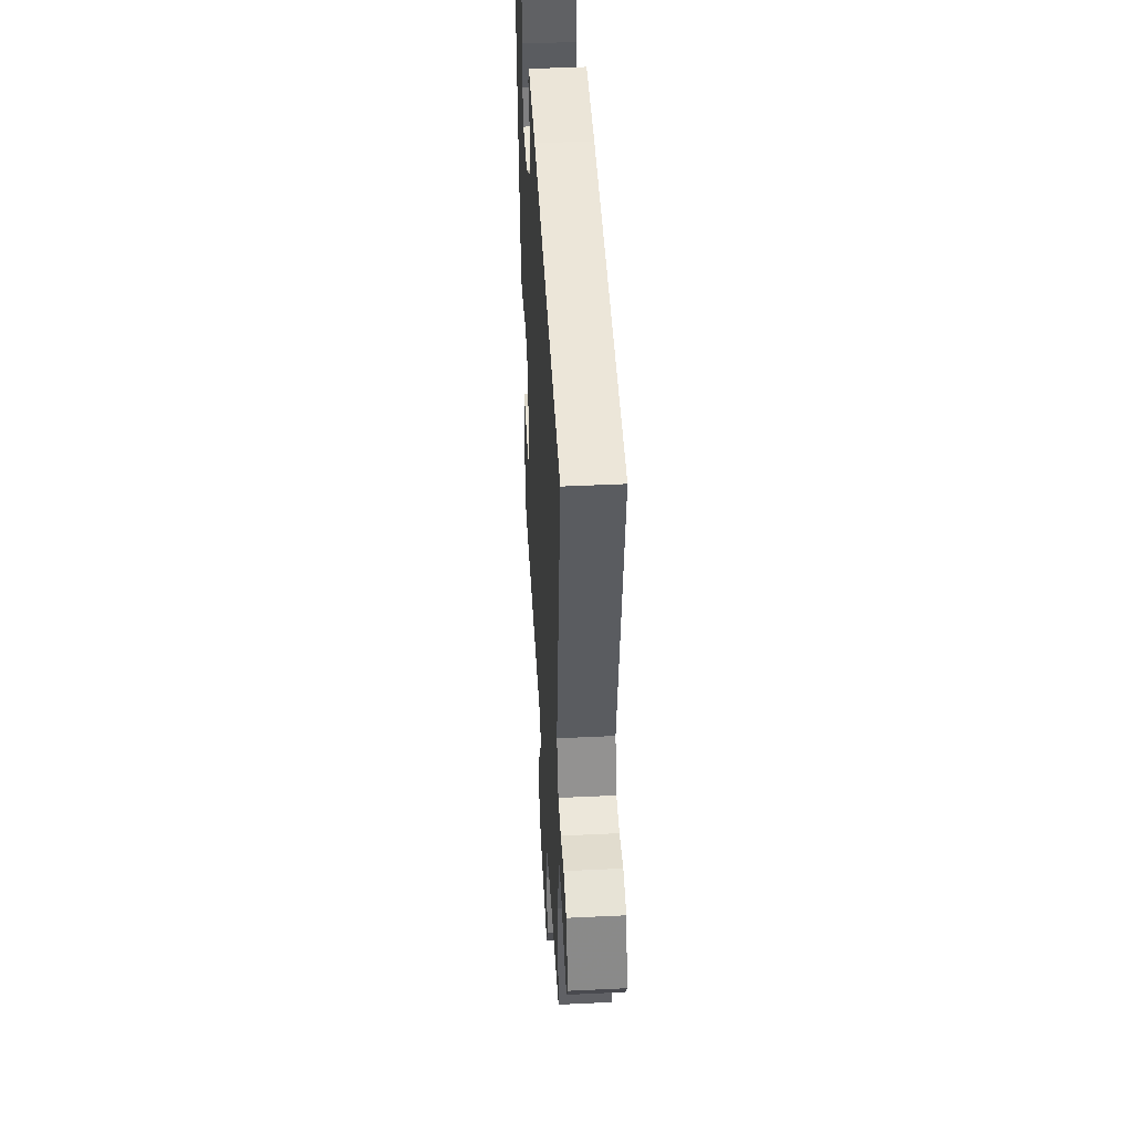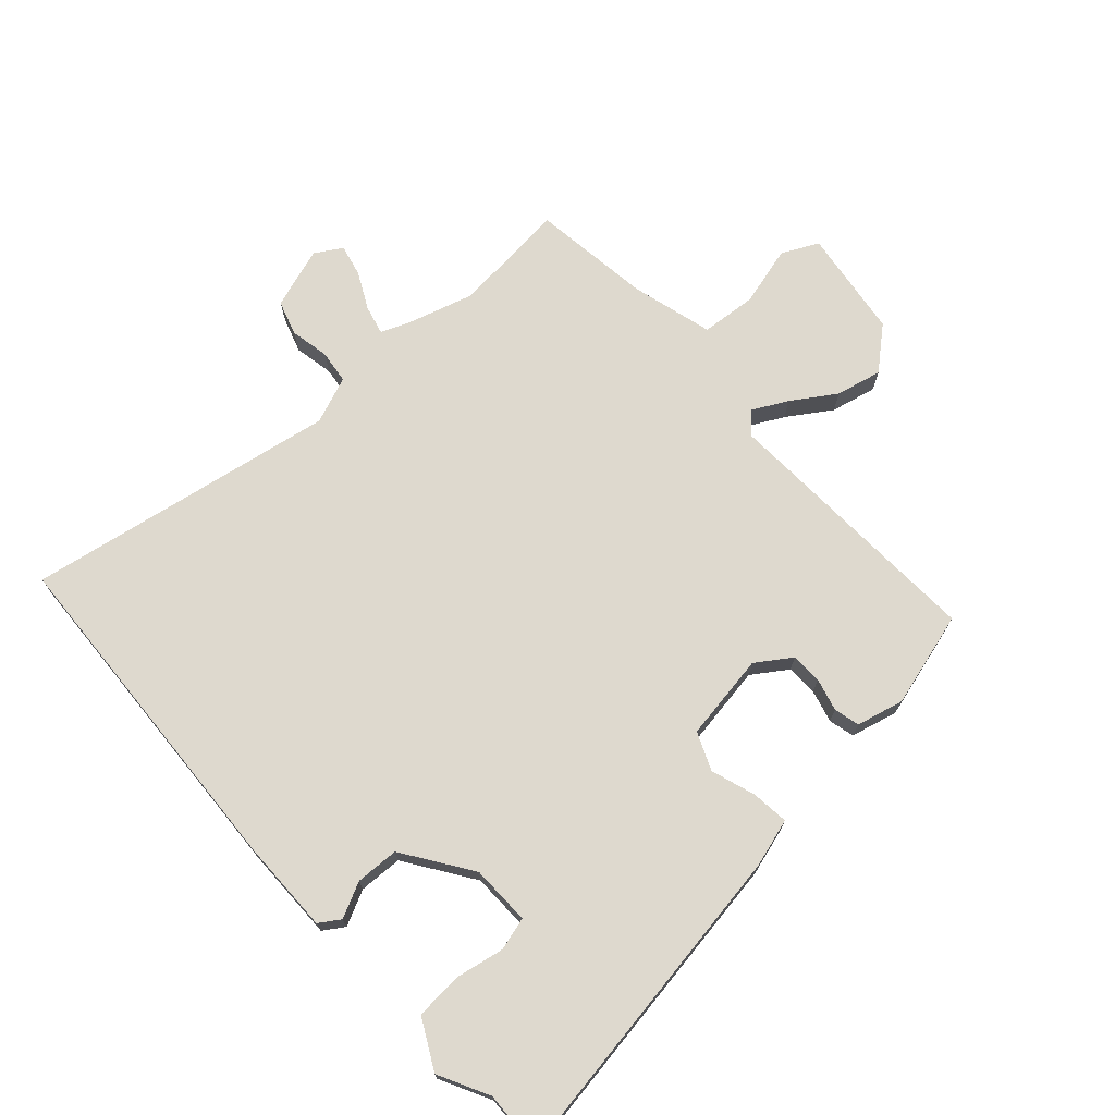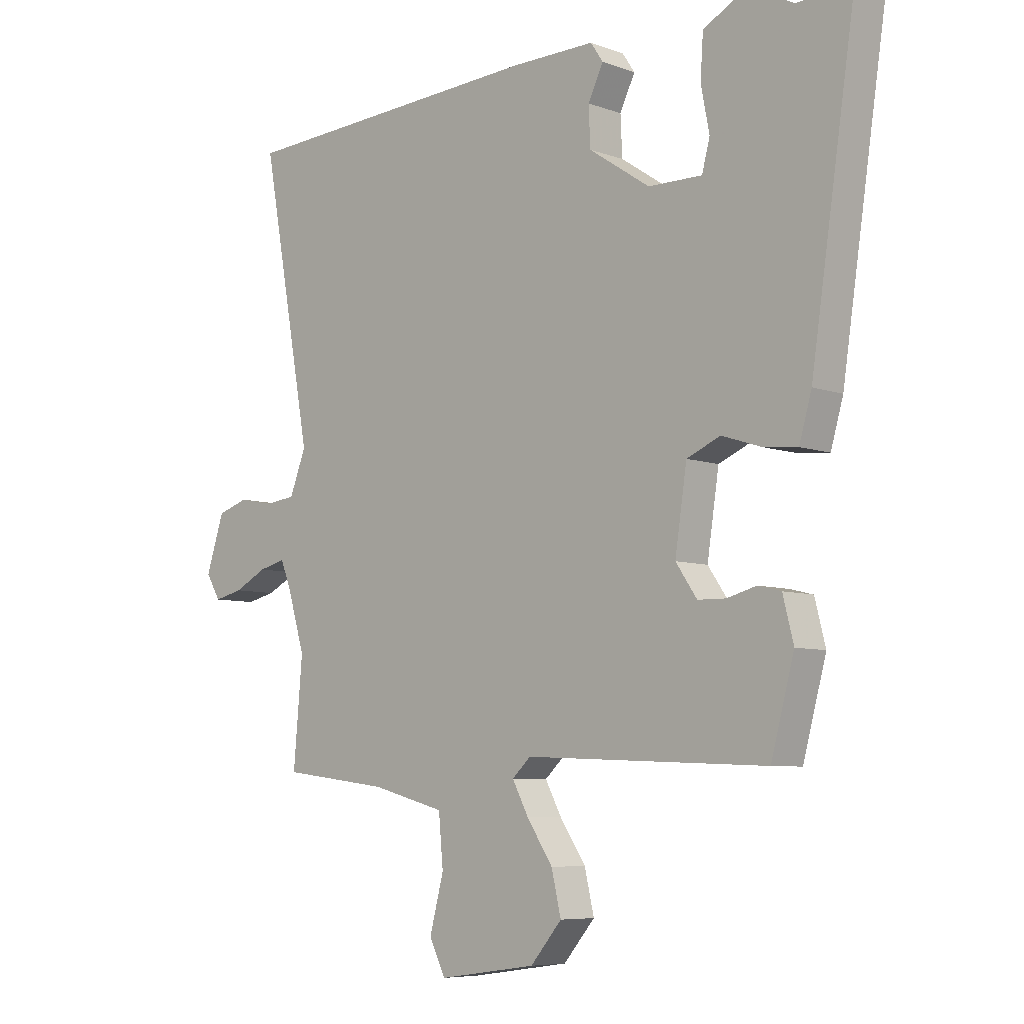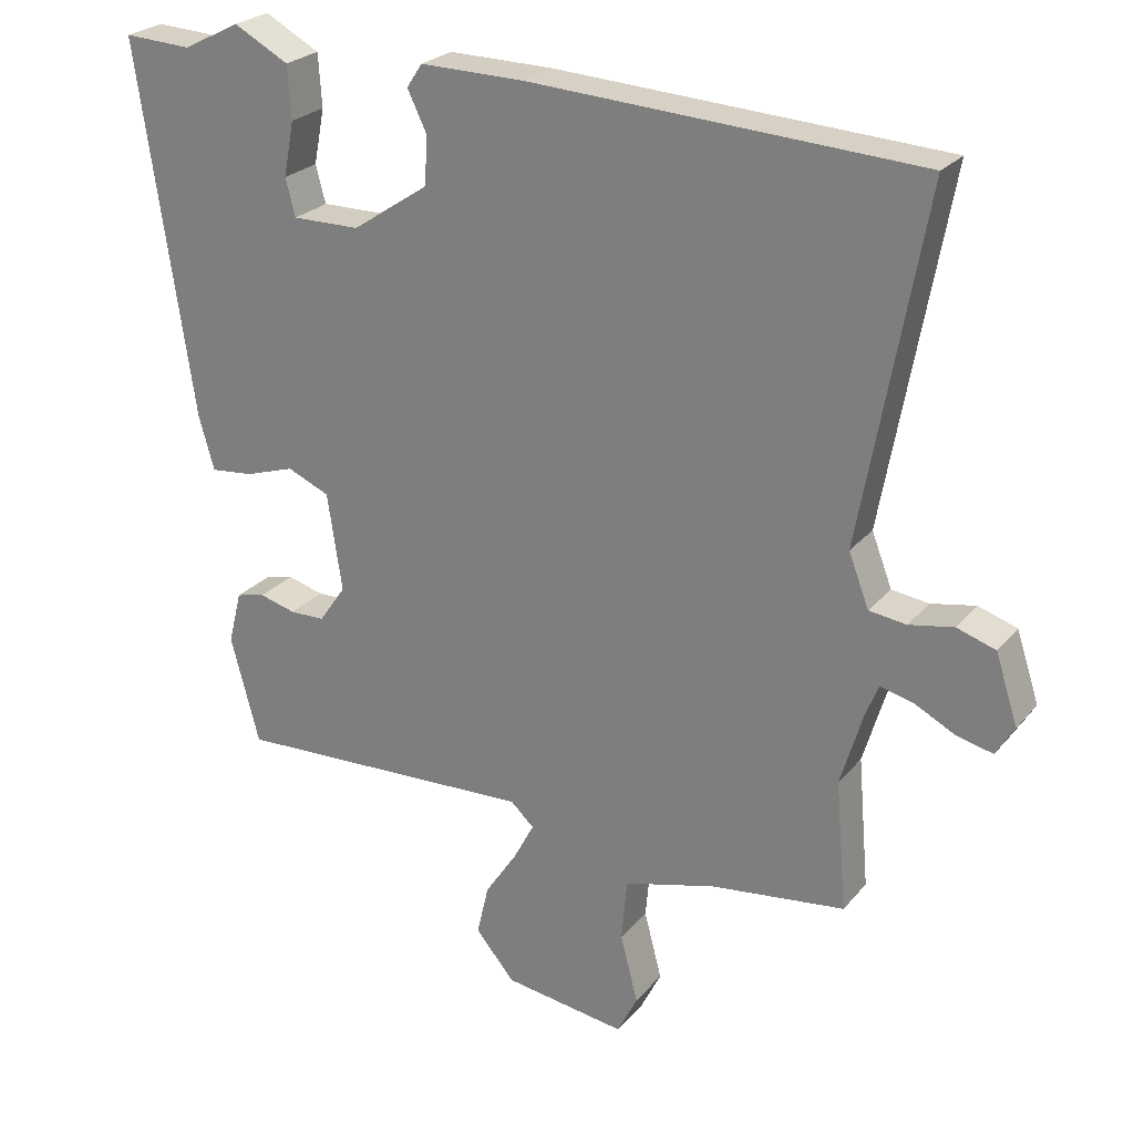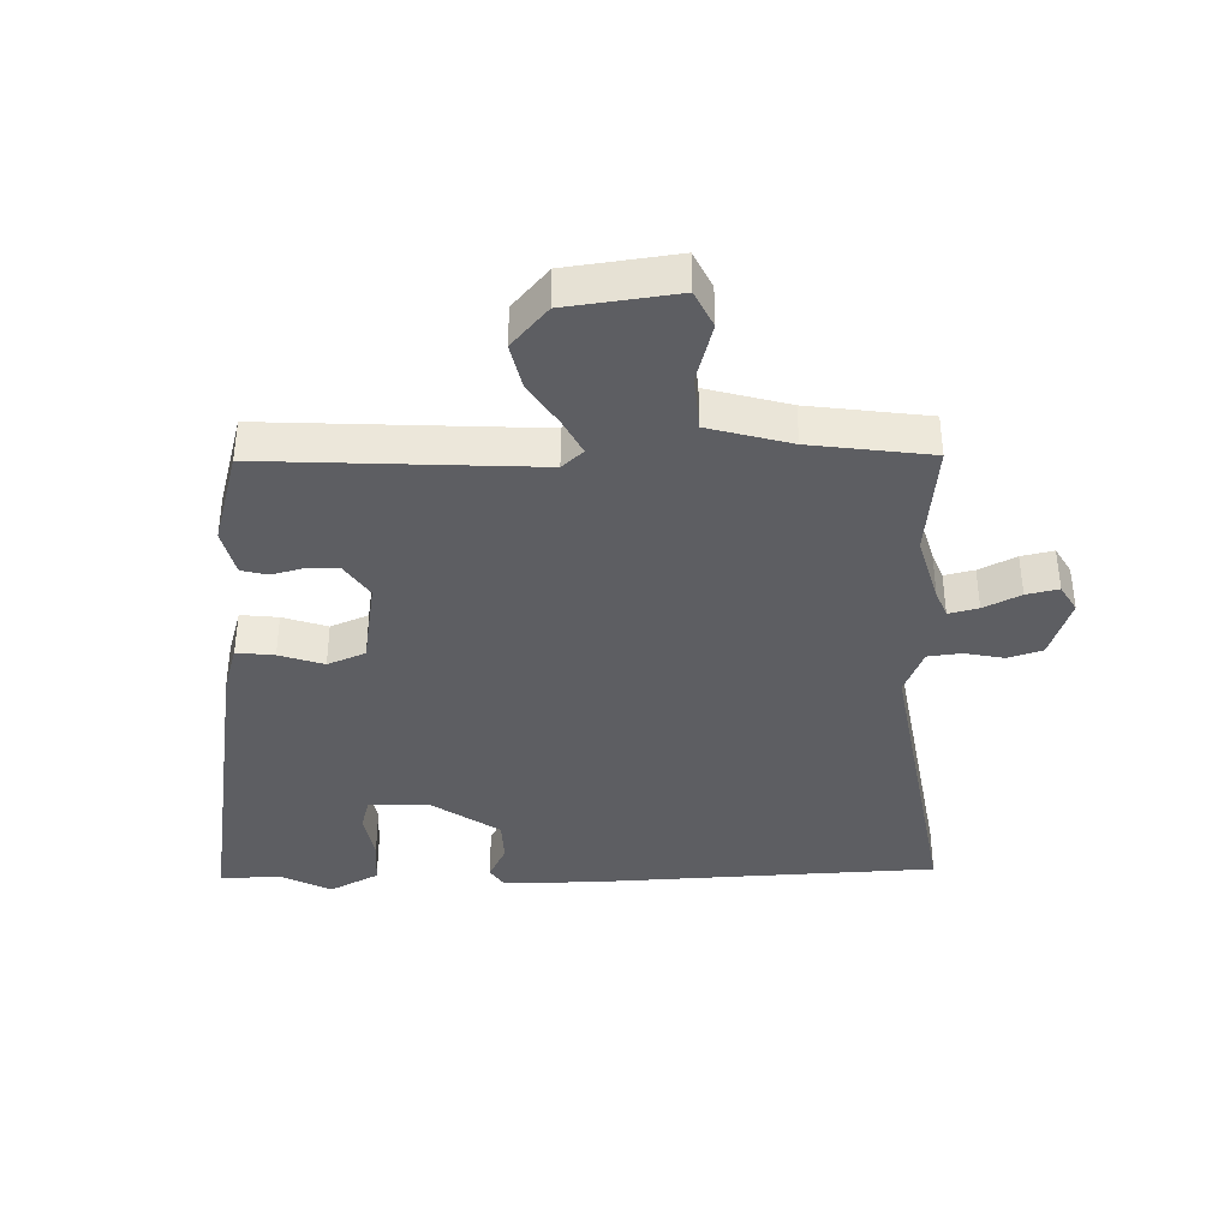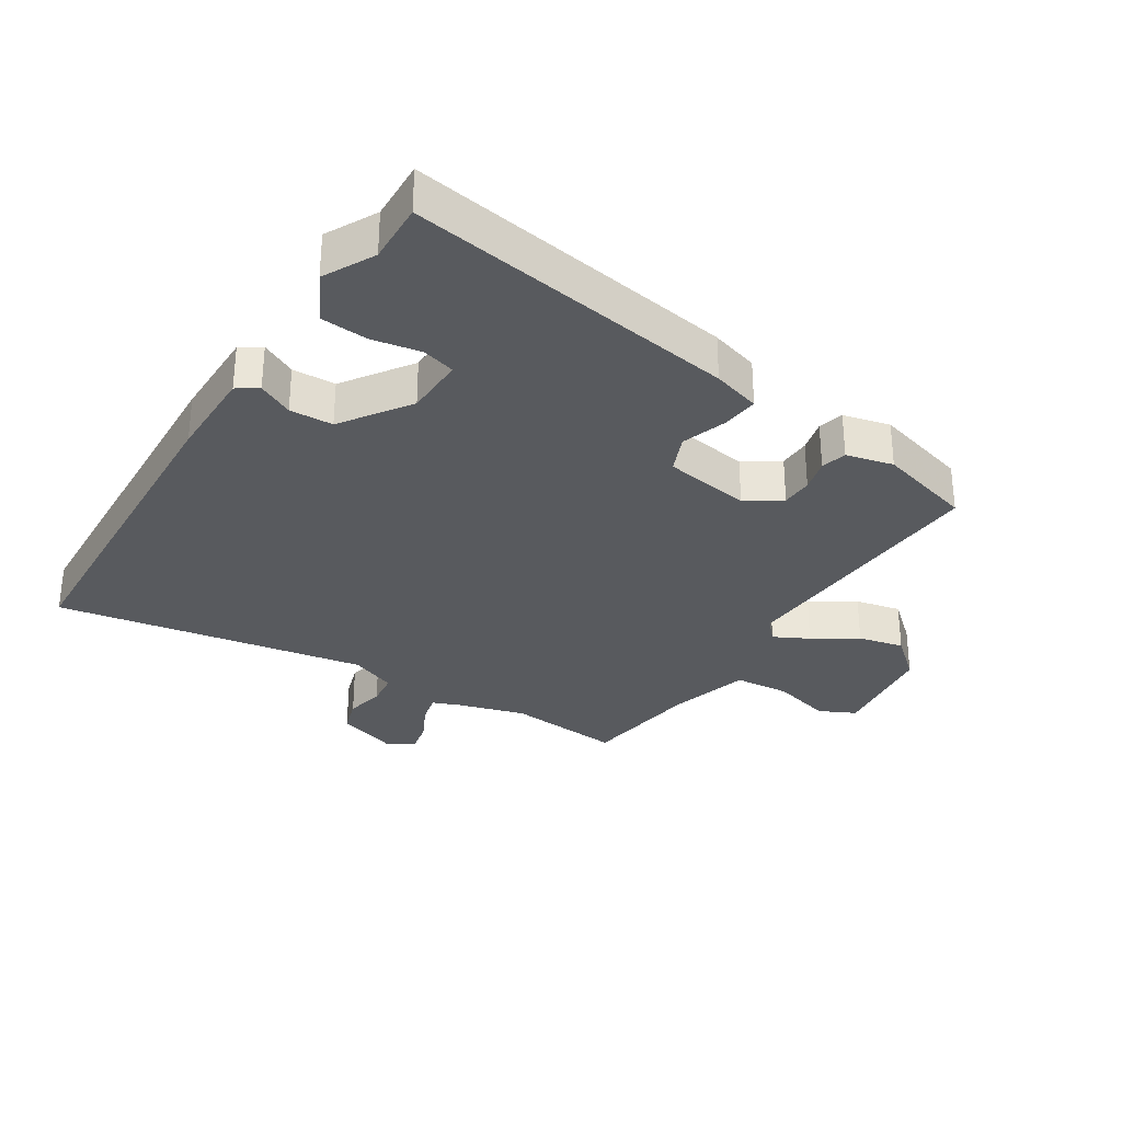
<metadata>
{"format":"obj","ext":"obj","renderer":"f3d","projection":"perspective","resolution":1024,"background":"white","views":[{"elev":45.0,"azim":-93.2,"up":"+Z"},{"elev":71.6,"azim":47.5,"up":"+Y"},{"elev":-6.8,"azim":43.4,"up":"+Z"},{"elev":24.8,"azim":-150.1,"up":"+Z"},{"elev":-38.3,"azim":-179.3,"up":"+Y"},{"elev":-31.0,"azim":57.0,"up":"+Y"}]}
</metadata>
<code>
v 0.435 0.07 -0.517
v 0.004 0.07 -0.499
v -0.029 0.07 -0.53
v 0 0.07 -0.585
v 0.046 0.07 -0.654
v 0.063 0.07 -0.727
v 0.007 0.07 -0.793
v -0.167 0.07 -0.818
v -0.196 0.07 -0.76
v -0.171 0.07 -0.664
v -0.179 0.07 -0.575
v -0.31 0.07 -0.54
v -0.501 0.07 -0.516
v -0.485 0.07 -0.331
v -0.517 0.07 -0.224
v -0.535 0.07 -0.18
v -0.582 0.07 -0.192
v -0.64 0.07 -0.222
v -0.691 0.07 -0.234
v -0.717 0.07 -0.191
v -0.685 0.07 -0.093
v -0.63 0.07 -0.075
v -0.567 0.07 -0.087
v -0.514 0.07 -0.08
v -0.485 0.07 -0.005
v -0.575 0.07 0.491
v -0.022 0.07 0.523
v 0.126 0.07 0.525
v 0.148 0.07 0.492
v 0.121 0.07 0.436
v 0.124 0.07 0.367
v 0.233 0.07 0.294
v 0.329 0.07 0.293
v 0.343 0.07 0.346
v 0.328 0.07 0.424
v 0.333 0.07 0.499
v 0.411 0.07 0.541
v 0.492 0.07 0.5
v 0.589 0.07 0.505
v 0.51 0.07 -0.024
v 0.488 0.07 -0.101
v 0.428 0.07 -0.095
v 0.357 0.07 -0.072
v 0.297 0.07 -0.098
v 0.276 0.07 -0.237
v 0.314 0.07 -0.292
v 0.364 0.07 -0.293
v 0.416 0.07 -0.279
v 0.457 0.07 -0.289
v 0.476 0.07 -0.364
v 0.435 0 -0.517
v 0.004 0 -0.499
v -0.029 0 -0.53
v 0 0 -0.585
v 0.046 0 -0.654
v 0.063 0 -0.727
v 0.007 0 -0.793
v -0.167 0 -0.818
v -0.196 0 -0.76
v -0.171 0 -0.664
v -0.179 0 -0.575
v -0.31 0 -0.54
v -0.501 0 -0.516
v -0.485 0 -0.331
v -0.517 0 -0.224
v -0.535 0 -0.18
v -0.582 0 -0.192
v -0.64 0 -0.222
v -0.691 0 -0.234
v -0.717 0 -0.191
v -0.685 0 -0.093
v -0.63 0 -0.075
v -0.567 0 -0.087
v -0.514 0 -0.08
v -0.485 0 -0.005
v -0.575 0 0.491
v -0.022 0 0.523
v 0.126 0 0.525
v 0.148 0 0.492
v 0.121 0 0.436
v 0.124 0 0.367
v 0.233 0 0.294
v 0.329 0 0.293
v 0.343 0 0.346
v 0.328 0 0.424
v 0.333 0 0.499
v 0.411 0 0.541
v 0.492 0 0.5
v 0.589 0 0.505
v 0.51 0 -0.024
v 0.488 0 -0.101
v 0.428 0 -0.095
v 0.357 0 -0.072
v 0.297 0 -0.098
v 0.276 0 -0.237
v 0.314 0 -0.292
v 0.364 0 -0.293
v 0.416 0 -0.279
v 0.457 0 -0.289
v 0.476 0 -0.364
f 47 48 49 50
f 46 47 50 1
f 45 46 1 2
f 44 45 2 3
f 40 41 42 43
f 38 39 40 43
f 38 43 44
f 34 35 36 37
f 33 34 37 38
f 27 28 29 30
f 25 26 27 30
f 24 25 30 31
f 20 21 22 23
f 20 23 24
f 17 18 19 20
f 16 17 20 24
f 15 16 24 31
f 12 13 14
f 11 12 14 15
f 7 8 9 10
f 7 10 11
f 4 5 6 7
f 3 4 7 11
f 33 38 44 3
f 11 15 31 32
f 3 11 32 33
f 100 99 98 97
f 51 100 97 96
f 52 51 96 95
f 53 52 95 94
f 93 92 91 90
f 93 90 89 88
f 94 93 88
f 87 86 85 84
f 88 87 84 83
f 80 79 78 77
f 80 77 76 75
f 81 80 75 74
f 73 72 71 70
f 74 73 70
f 70 69 68 67
f 74 70 67 66
f 81 74 66 65
f 64 63 62
f 65 64 62 61
f 60 59 58 57
f 61 60 57
f 57 56 55 54
f 61 57 54 53
f 53 94 88 83
f 82 81 65 61
f 83 82 61 53
f 1 51 52 2
f 2 52 53 3
f 3 53 54 4
f 4 54 55 5
f 5 55 56 6
f 6 56 57 7
f 7 57 58 8
f 8 58 59 9
f 9 59 60 10
f 10 60 61 11
f 11 61 62 12
f 12 62 63 13
f 13 63 64 14
f 14 64 65 15
f 15 65 66 16
f 16 66 67 17
f 17 67 68 18
f 18 68 69 19
f 19 69 70 20
f 20 70 71 21
f 21 71 72 22
f 22 72 73 23
f 23 73 74 24
f 24 74 75 25
f 25 75 76 26
f 26 76 77 27
f 27 77 78 28
f 28 78 79 29
f 29 79 80 30
f 30 80 81 31
f 31 81 82 32
f 32 82 83 33
f 33 83 84 34
f 34 84 85 35
f 35 85 86 36
f 36 86 87 37
f 37 87 88 38
f 38 88 89 39
f 39 89 90 40
f 40 90 91 41
f 41 91 92 42
f 42 92 93 43
f 43 93 94 44
f 44 94 95 45
f 45 95 96 46
f 46 96 97 47
f 47 97 98 48
f 48 98 99 49
f 49 99 100 50
f 50 100 51 1

</code>
